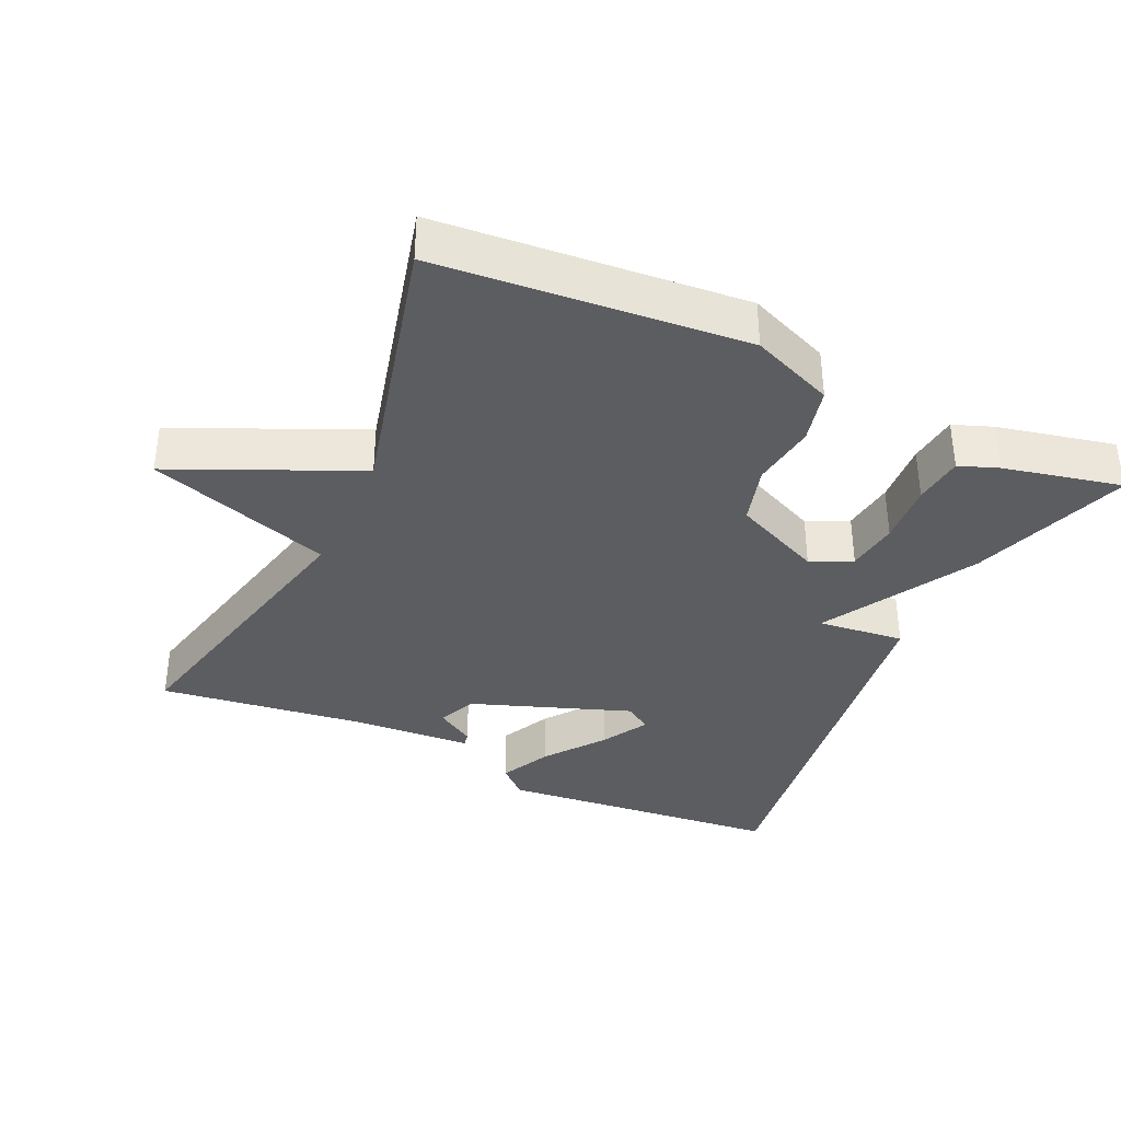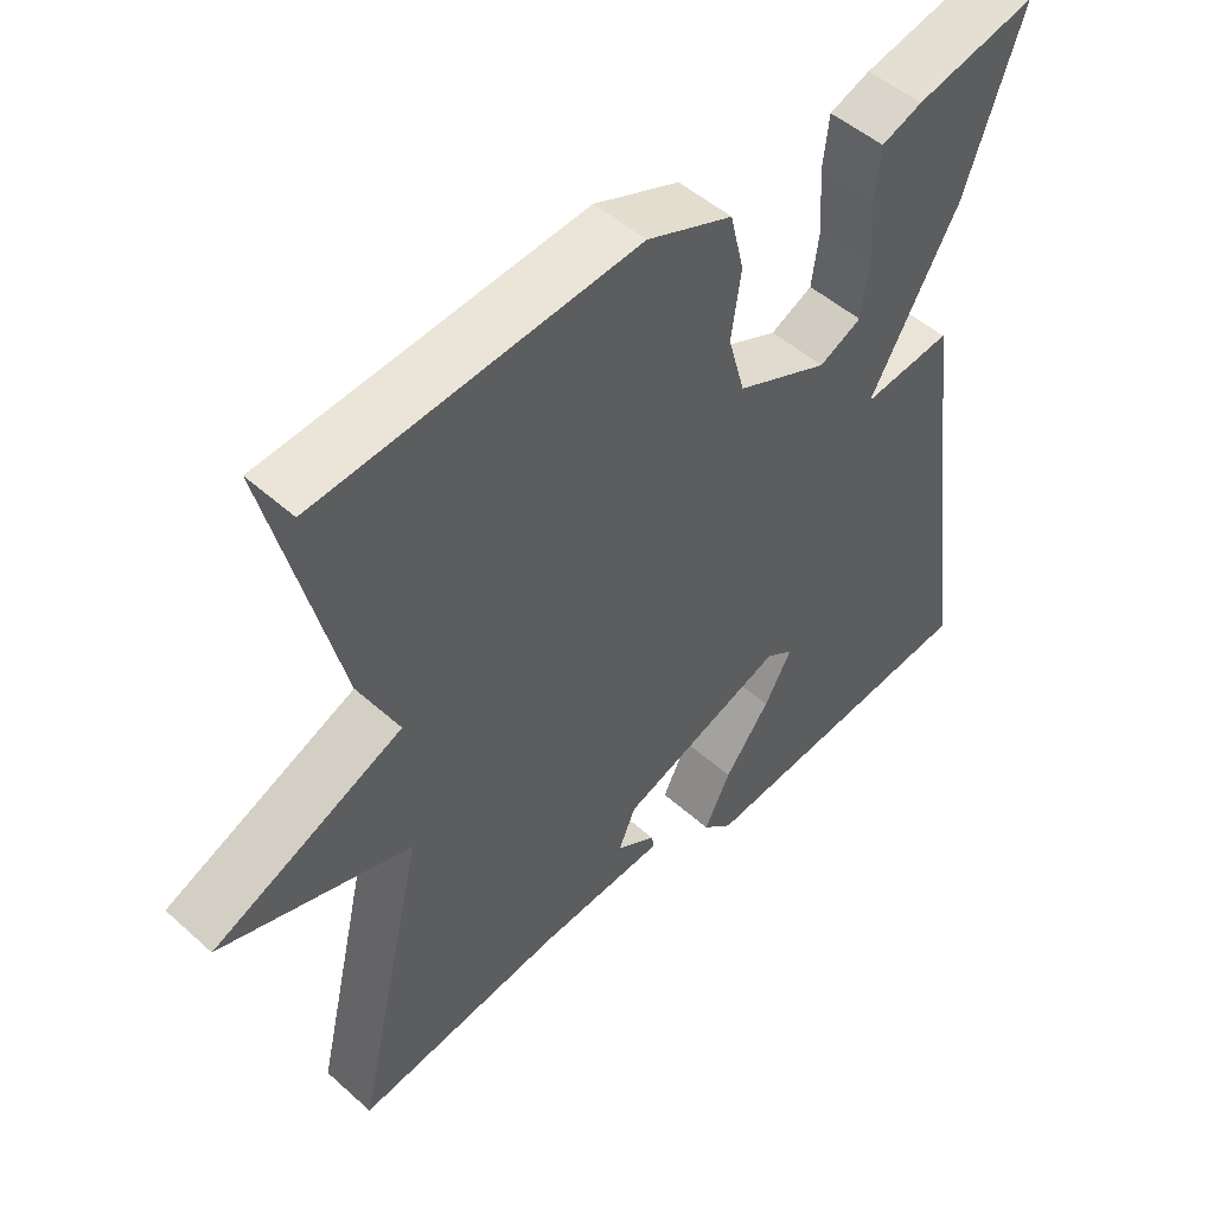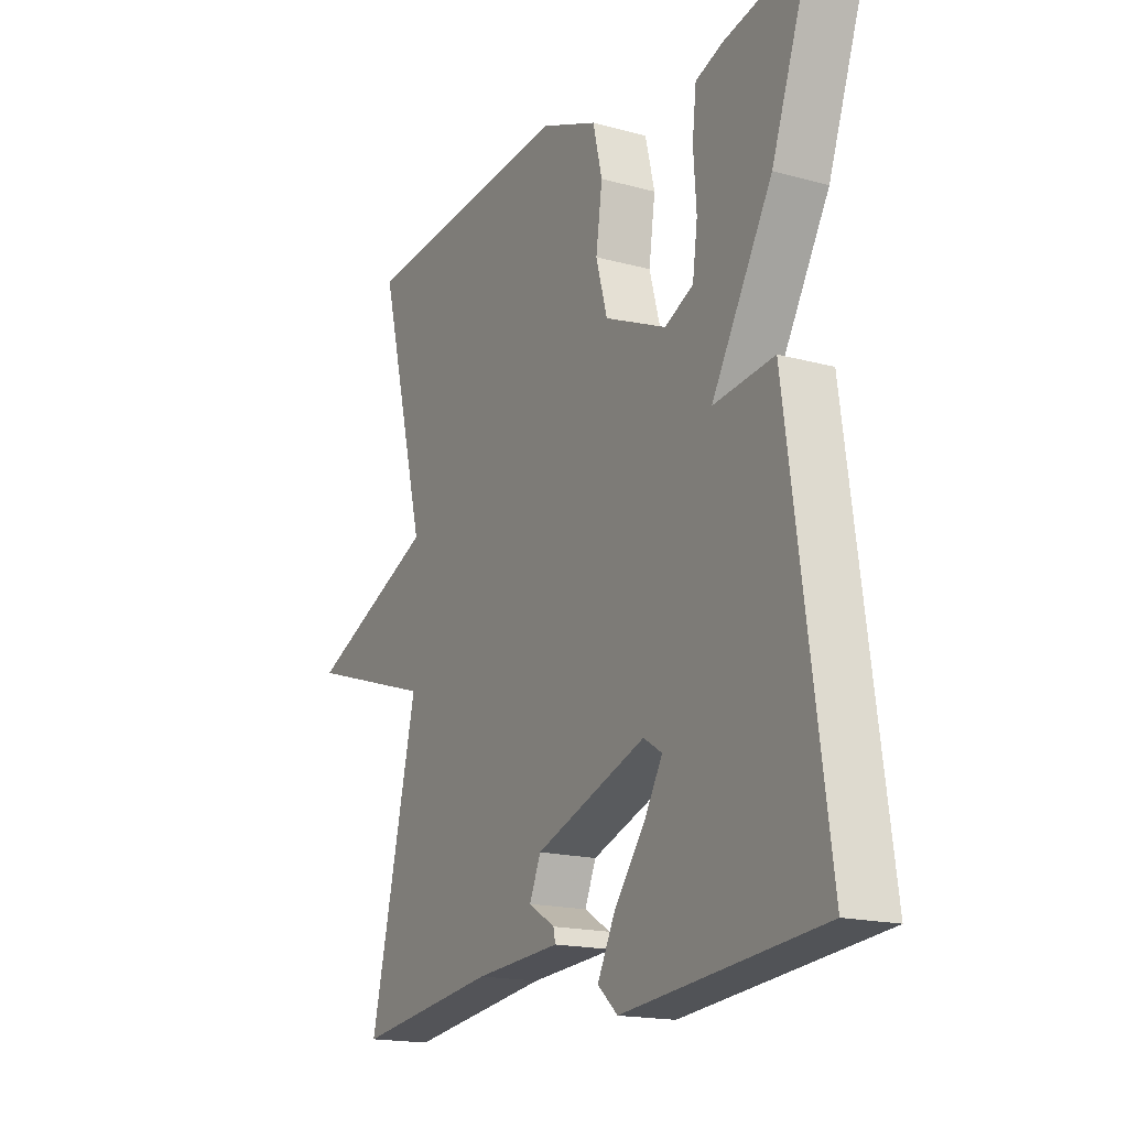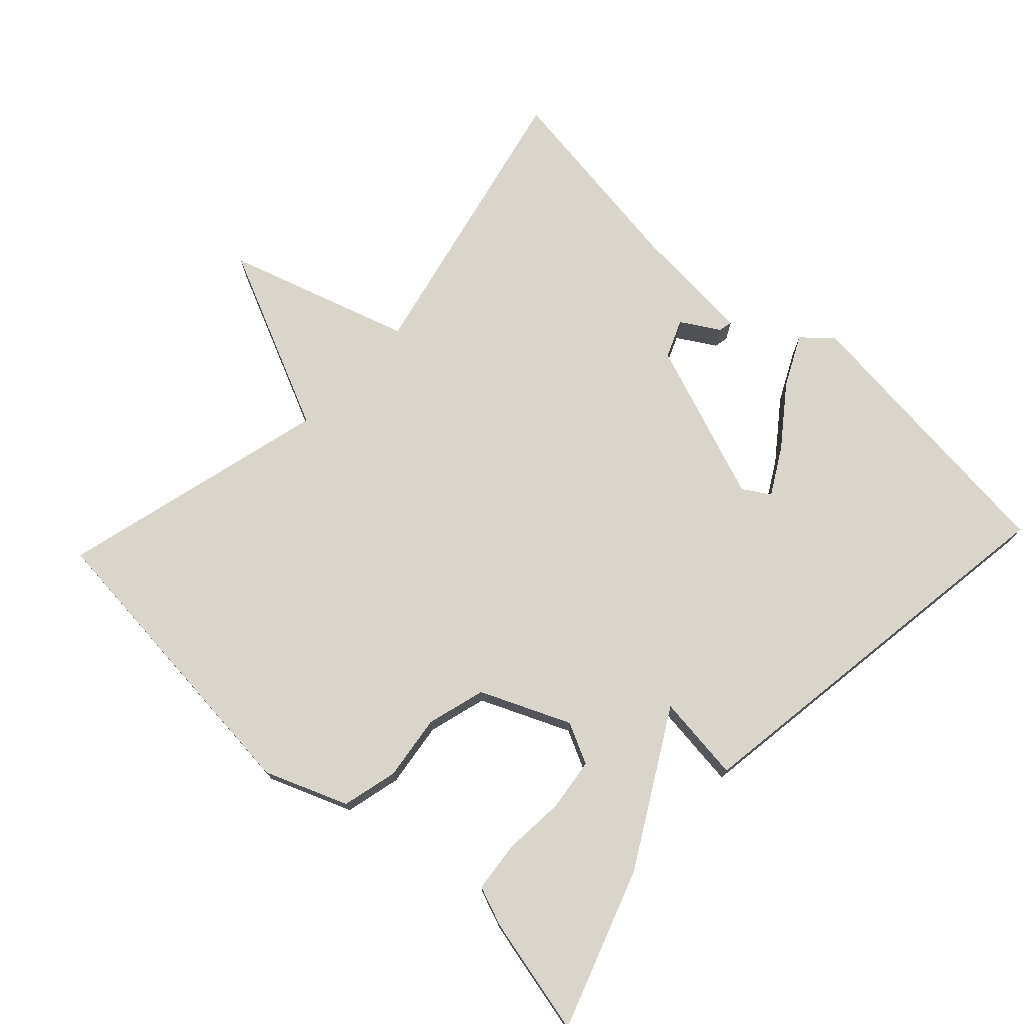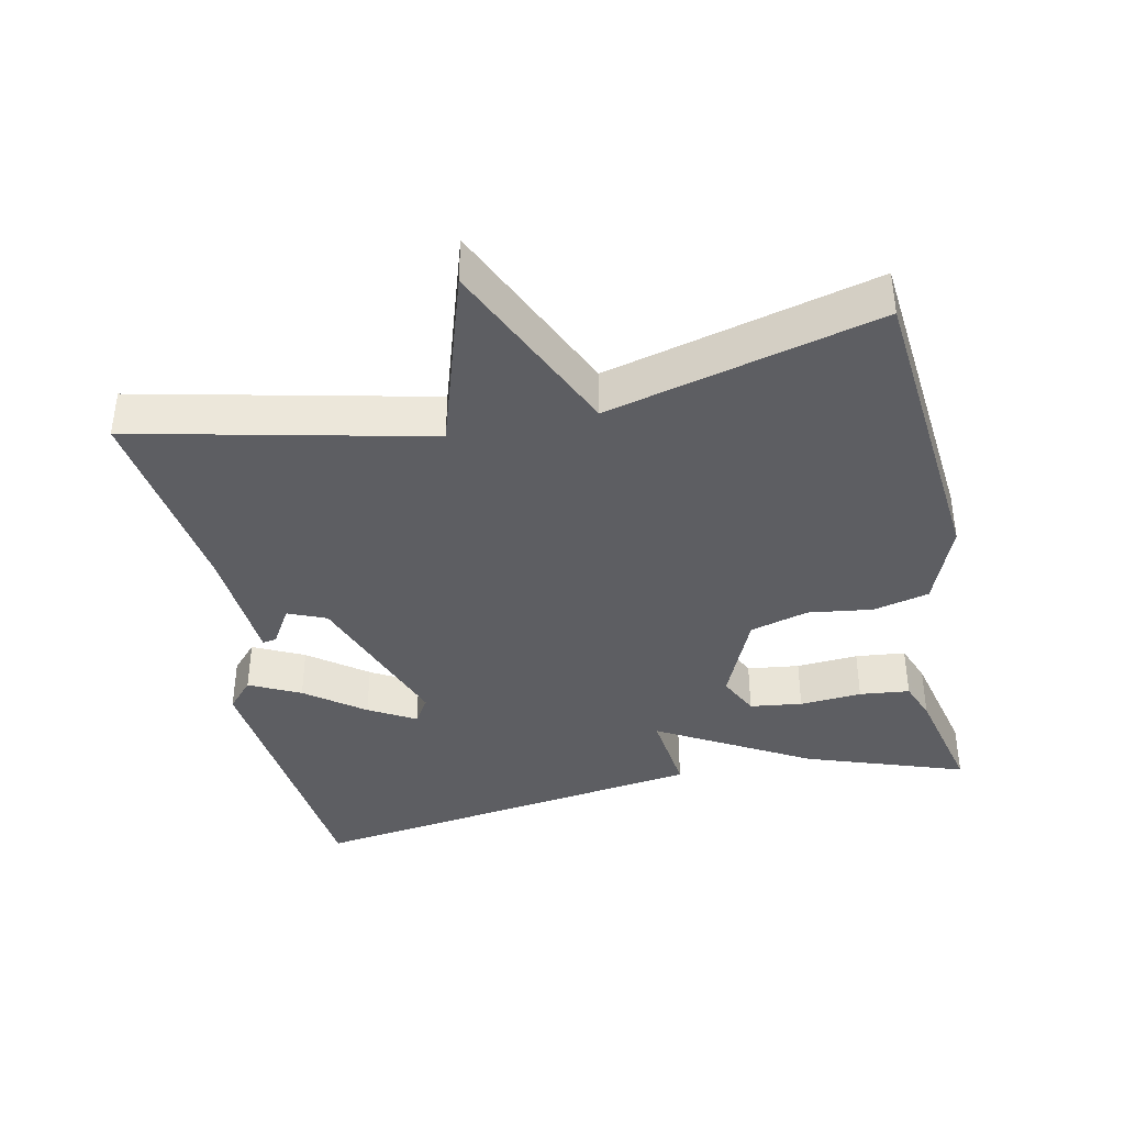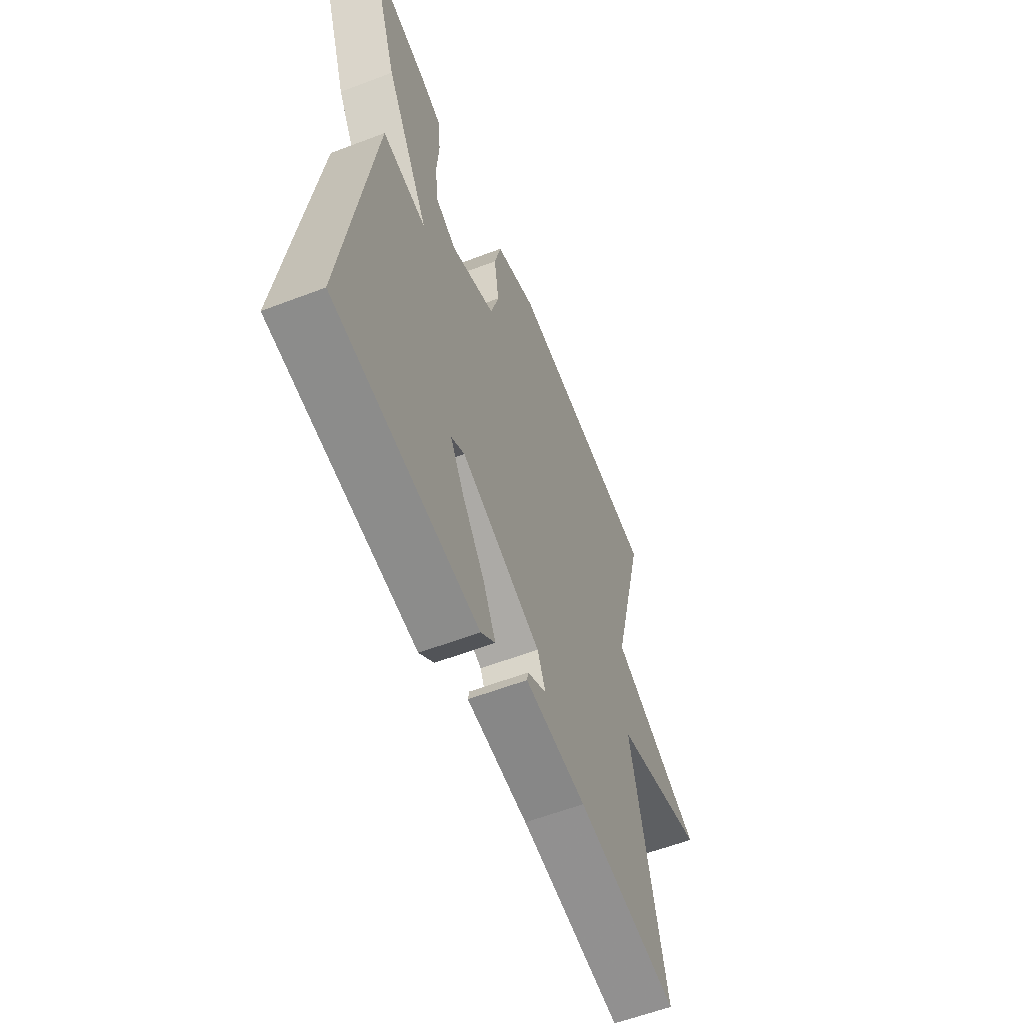
<metadata>
{"format":"obj","ext":"obj","renderer":"f3d","projection":"perspective","resolution":1024,"background":"white","views":[{"elev":-36.7,"azim":-24.8,"up":"+Y"},{"elev":49.8,"azim":-45.5,"up":"+Z"},{"elev":-17.2,"azim":61.2,"up":"+Z"},{"elev":74.4,"azim":43.4,"up":"+Y"},{"elev":-39.3,"azim":-77.7,"up":"+Y"},{"elev":-59.0,"azim":111.5,"up":"+Z"}]}
</metadata>
<code>
v -0.5 0.07 -0.5
v -0.404 0.07 -0.084
v -0.664 0.07 0
v -0.404 0.07 0.116
v -0.5 0.07 0.5
v -0.065 0.07 0.538
v 0.052 0.07 0.491
v 0.071 0.07 0.412
v 0.058 0.07 0.32
v 0.081 0.07 0.237
v 0.207 0.07 0.181
v 0.265 0.07 0.209
v 0.275 0.07 0.283
v 0.269 0.07 0.371
v 0.277 0.07 0.442
v 0.333 0.07 0.463
v 0.5 0.07 0.5
v 0.421 0.07 0.275
v 0.298 0.07 0.061
v 0.421 0.07 0.075
v 0.5 0.07 -0.5
v 0.096 0.07 -0.541
v 0.055 0.07 -0.504
v 0.091 0.07 -0.432
v 0.153 0.07 -0.35
v 0.191 0.07 -0.284
v 0.153 0.07 -0.26
v -0.073 0.07 -0.342
v -0.096 0.07 -0.396
v -0.042 0.07 -0.429
v -0.038 0.07 -0.449
v -0.212 0.07 -0.461
v -0.5 0 -0.5
v -0.404 0 -0.084
v -0.664 0 0
v -0.404 0 0.116
v -0.5 0 0.5
v -0.065 0 0.538
v 0.052 0 0.491
v 0.071 0 0.412
v 0.058 0 0.32
v 0.081 0 0.237
v 0.207 0 0.181
v 0.265 0 0.209
v 0.275 0 0.283
v 0.269 0 0.371
v 0.277 0 0.442
v 0.333 0 0.463
v 0.5 0 0.5
v 0.421 0 0.275
v 0.298 0 0.061
v 0.421 0 0.075
v 0.5 0 -0.5
v 0.096 0 -0.541
v 0.055 0 -0.504
v 0.091 0 -0.432
v 0.153 0 -0.35
v 0.191 0 -0.284
v 0.153 0 -0.26
v -0.073 0 -0.342
v -0.096 0 -0.396
v -0.042 0 -0.429
v -0.038 0 -0.449
v -0.212 0 -0.461
f 29 30 31 32
f 32 1 2
f 29 32 2
f 28 29 2
f 27 28 2
f 23 24 25
f 22 23 25
f 21 22 25
f 21 25 26
f 19 20 21 26
f 17 18 19
f 16 17 19
f 15 16 19
f 14 15 19
f 13 14 19
f 12 13 19
f 19 26 27
f 12 19 27
f 11 12 27
f 7 8 9
f 6 7 9
f 5 6 9
f 4 5 9
f 4 9 10
f 10 11 27
f 4 10 27
f 3 4 27
f 2 3 27
f 64 63 62 61
f 34 33 64
f 34 64 61
f 34 61 60
f 34 60 59
f 57 56 55
f 57 55 54
f 57 54 53
f 58 57 53
f 58 53 52 51
f 51 50 49
f 51 49 48
f 51 48 47
f 51 47 46
f 51 46 45
f 51 45 44
f 59 58 51
f 59 51 44
f 59 44 43
f 41 40 39
f 41 39 38
f 41 38 37
f 41 37 36
f 42 41 36
f 59 43 42
f 59 42 36
f 59 36 35
f 59 35 34
f 1 33 34 2
f 2 34 35 3
f 3 35 36 4
f 4 36 37 5
f 5 37 38 6
f 6 38 39 7
f 7 39 40 8
f 8 40 41 9
f 9 41 42 10
f 10 42 43 11
f 11 43 44 12
f 12 44 45 13
f 13 45 46 14
f 14 46 47 15
f 15 47 48 16
f 16 48 49 17
f 17 49 50 18
f 18 50 51 19
f 19 51 52 20
f 20 52 53 21
f 21 53 54 22
f 22 54 55 23
f 23 55 56 24
f 24 56 57 25
f 25 57 58 26
f 26 58 59 27
f 27 59 60 28
f 28 60 61 29
f 29 61 62 30
f 30 62 63 31
f 31 63 64 32
f 32 64 33 1

</code>
